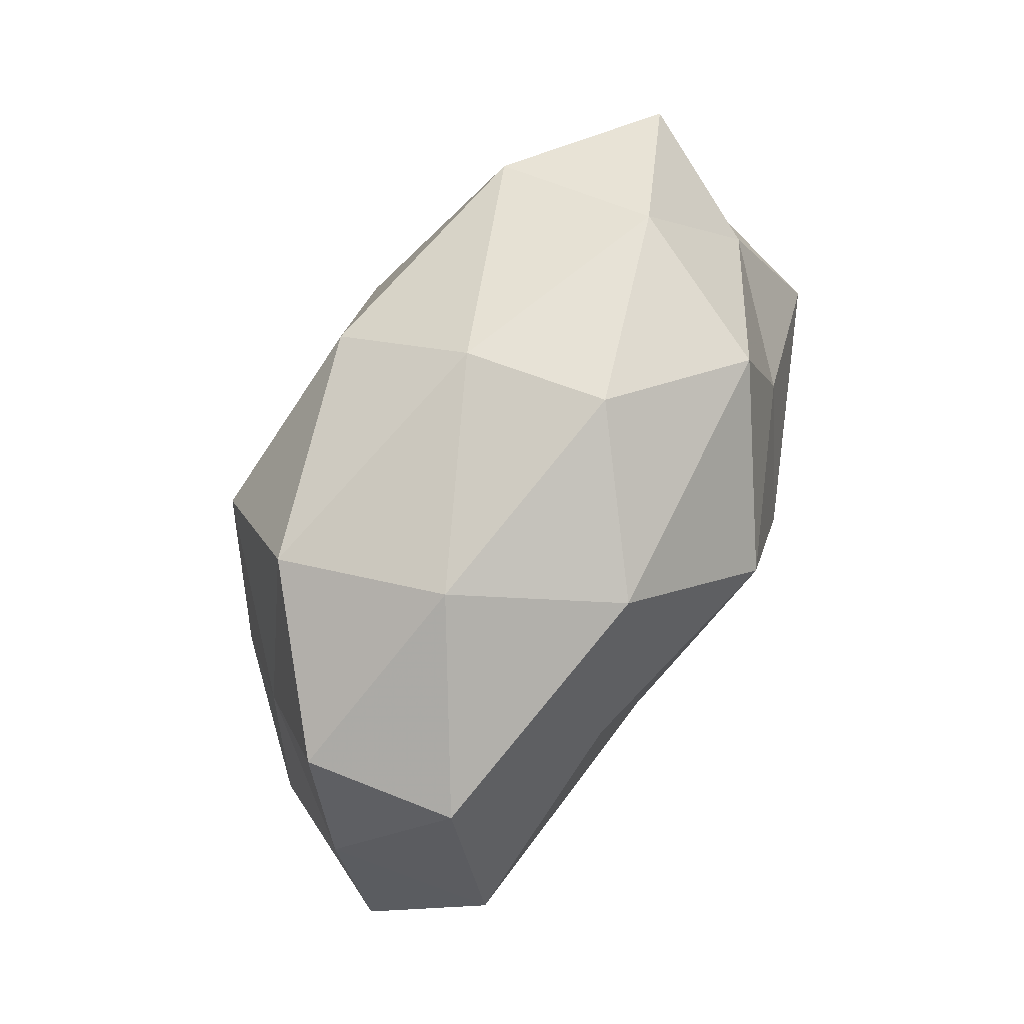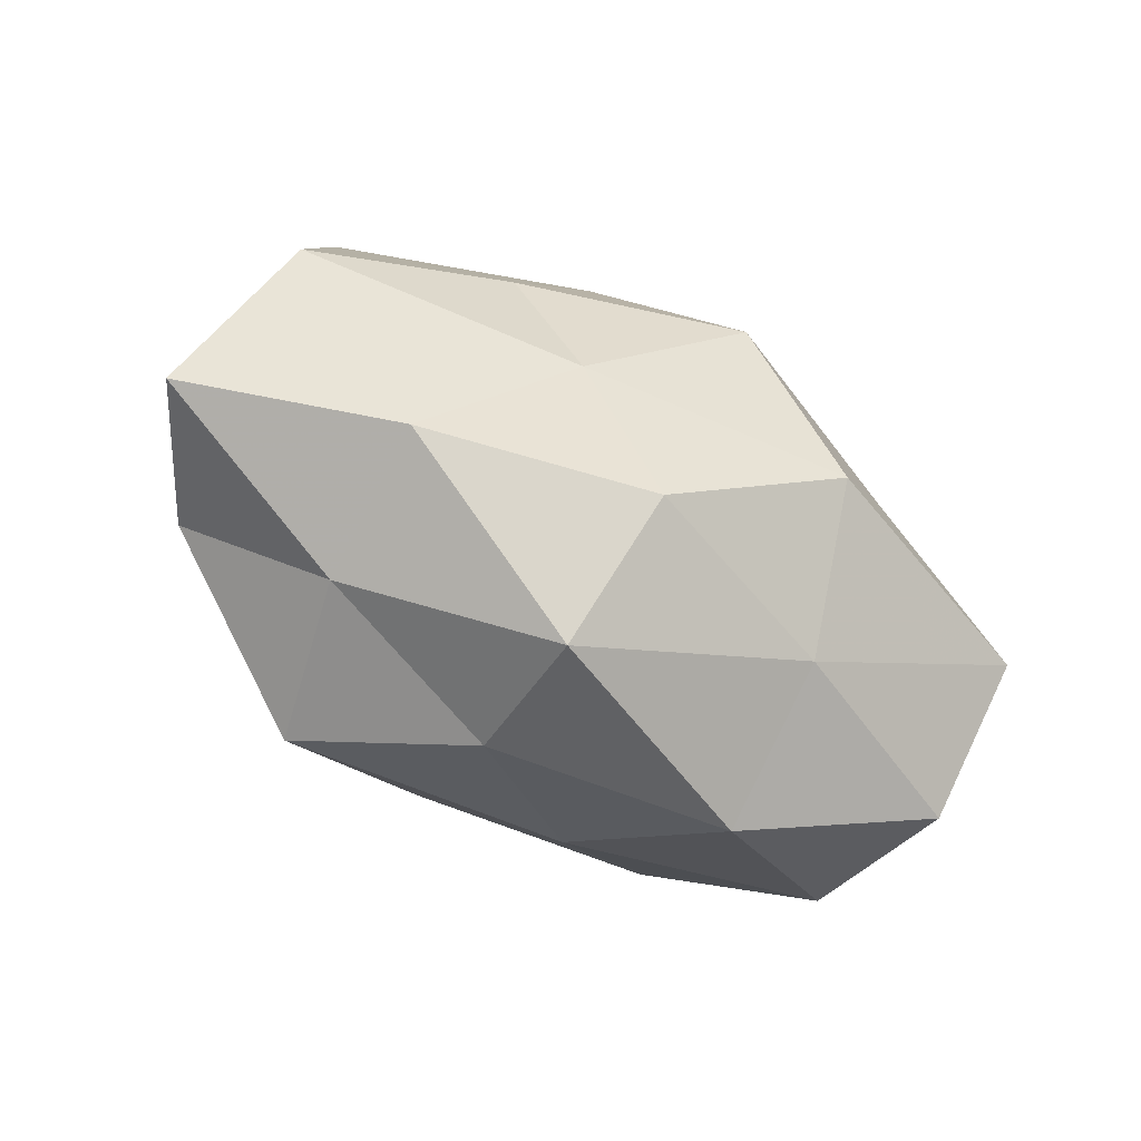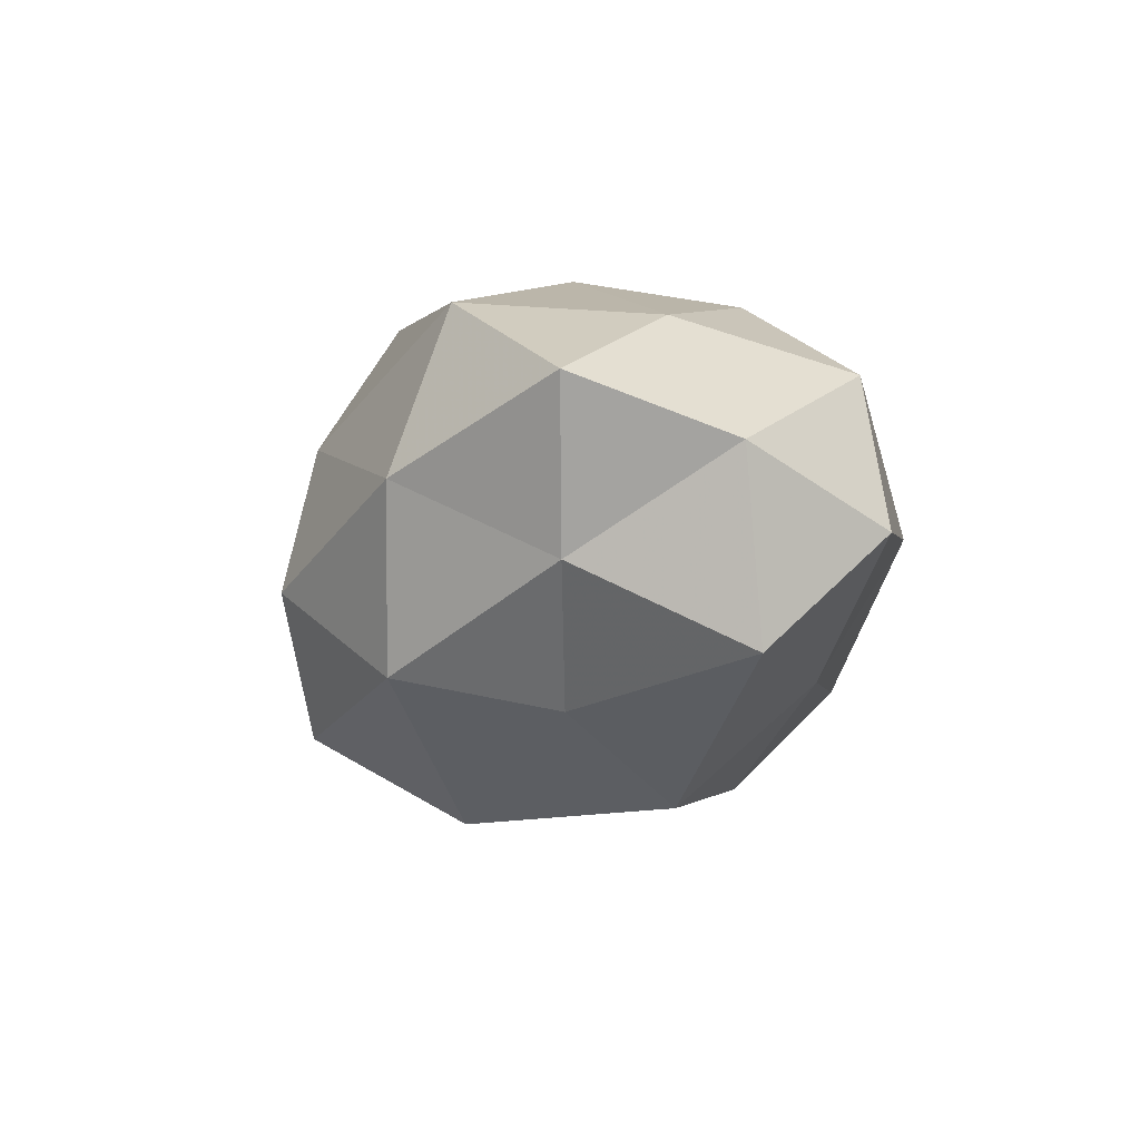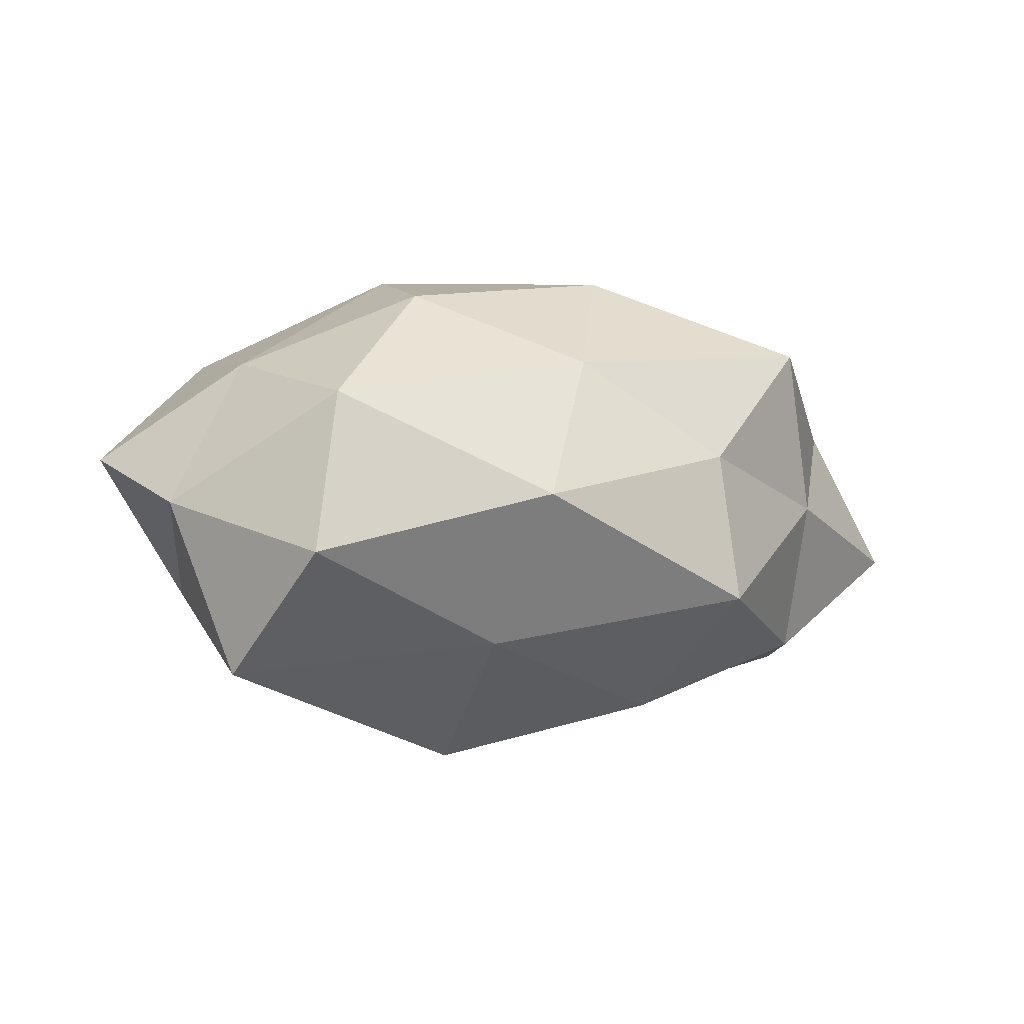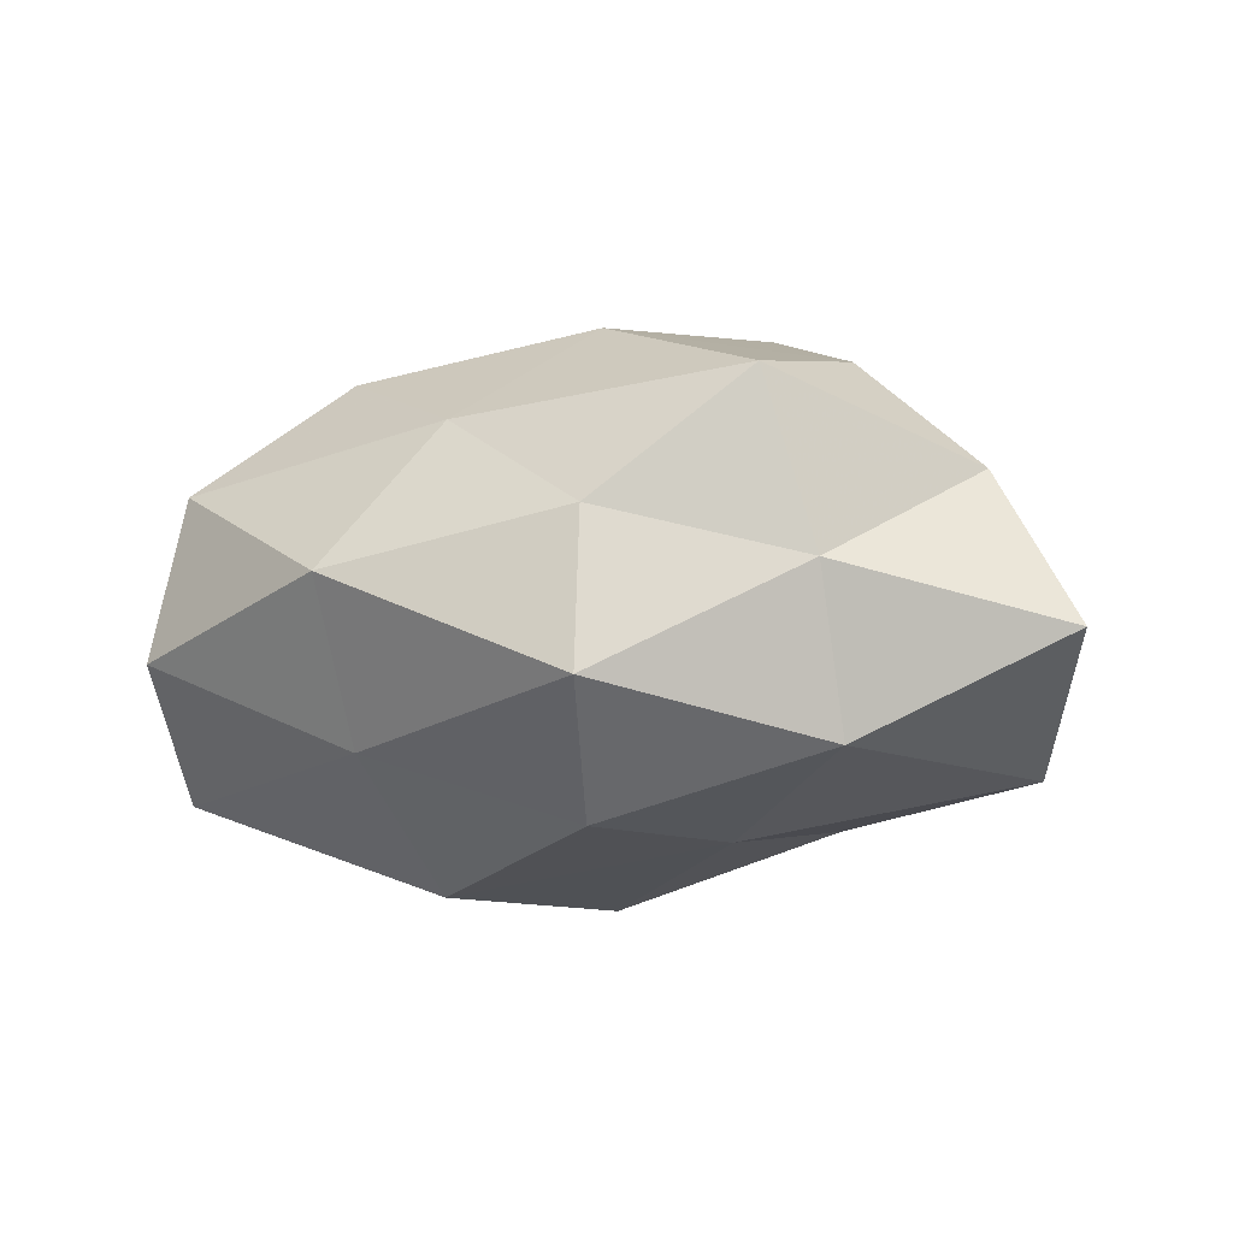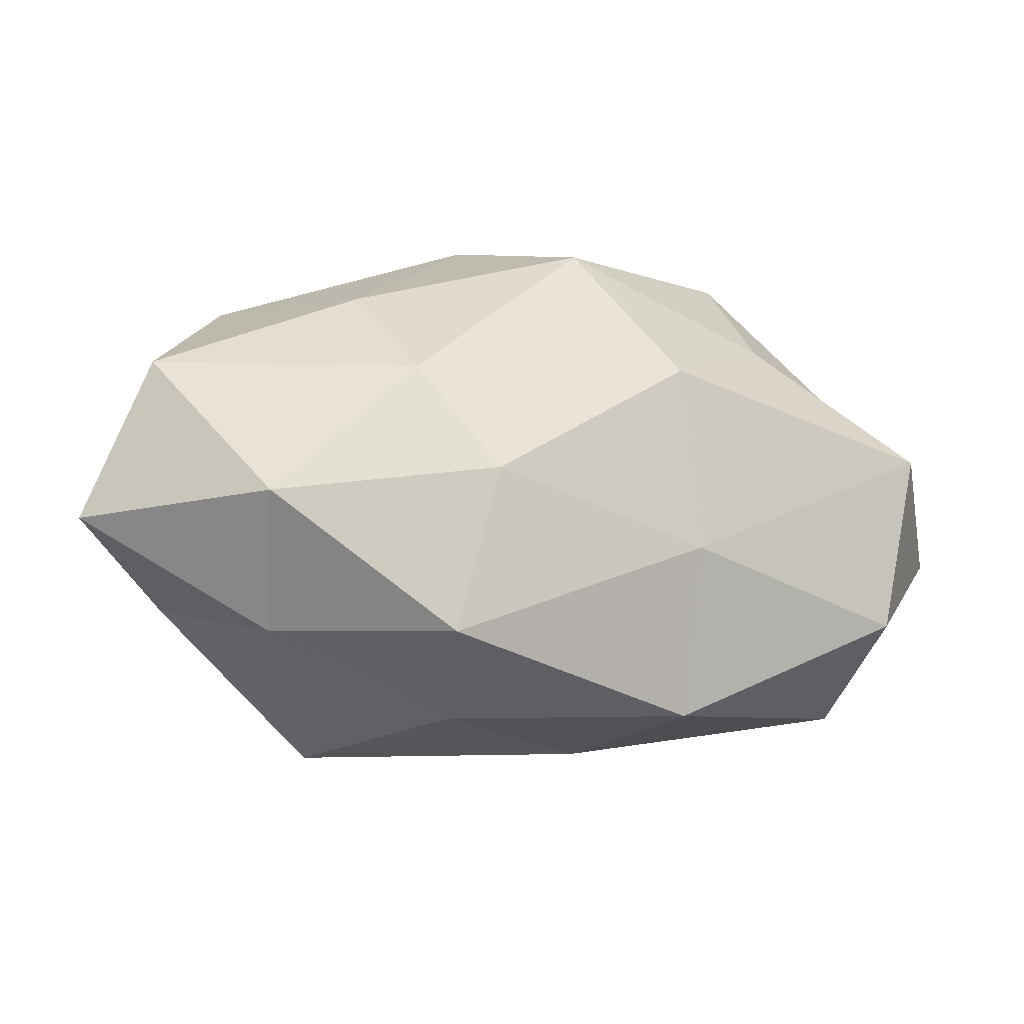
<metadata>
{"format":"obj","ext":"obj","renderer":"f3d","projection":"perspective","resolution":1024,"background":"white","views":[{"elev":76.7,"azim":116.9,"up":"+Y"},{"elev":-57.0,"azim":147.9,"up":"+Y"},{"elev":-15.1,"azim":-103.6,"up":"+Z"},{"elev":-2.5,"azim":-37.8,"up":"+Z"},{"elev":-9.5,"azim":18.7,"up":"+Z"},{"elev":-49.3,"azim":173.6,"up":"+Y"}]}
</metadata>
<code>
v -0.03799 -0.0005169 0.01577
v 0.04741 0.00308 -0.0001406
v -0.01448 -0.007541 -0.02905
v -0.01813 -0.02199 -0.01579
v -0.04136 -0.02173 -0.00597
v -0.03786 -0.02041 0.01121
v 0.007982 -0.03057 0.005599
v -0.0216 0.02392 -0.01845
v 0.01893 0.0299 -0.0008504
v -0.007454 0.03305 -0.006808
v 0.005067 -0.02017 -0.02332
v -0.03931 0.01049 -0.01019
v -0.02275 -0.01311 0.02352
v 0.0084 -0.03331 -0.0108
v 0.03912 0.01906 -0.01164
v -0.006373 0.02954 0.009513
v 0.05164 -0.01457 -0.005847
v -0.03123 0.02595 -0.0009567
v 0.04508 -0.0007599 -0.01858
v -0.007694 -0.02483 0.01598
v 0.035 0.004996 0.01448
v -0.04874 0.0129 0.005207
v 0.02396 -0.0262 0.01873
v -0.04918 -0.004594 -0.0003439
v 0.0103 0.02693 -0.01871
v -0.01819 -0.03234 0.0003961
v 0.04082 0.01947 0.005222
v -0.004007 0.0206 0.02485
v 0.02872 -0.008601 0.0227
v -0.04312 -0.007824 -0.01905
v 0.02215 0.01076 -0.02194
v -0.01581 0.003584 0.02762
v 0.01659 0.006587 0.02985
v 0.02987 -0.01918 -0.01647
v -0.02565 0.006878 -0.02184
v 0.04253 -0.01225 0.01016
v -0.03148 0.01985 0.01769
v 0.01481 -0.004223 -0.02398
v -0.002788 0.01221 -0.02967
v 0.02895 -0.02411 0.0003953
v 0.004006 -0.01266 0.02736
v 0.02291 0.02451 0.01807
f 3 11 4
f 13 1 6
f 14 4 11
f 9 10 16
f 10 8 18
f 8 12 18
f 18 16 10
f 15 2 19
f 19 2 17
f 13 6 20
f 18 12 22
f 20 7 23
f 1 24 6
f 6 24 5
f 1 22 24
f 24 22 12
f 25 8 10
f 25 10 9
f 25 9 15
f 26 5 4
f 6 5 26
f 26 4 14
f 7 26 14
f 6 26 20
f 20 26 7
f 15 27 2
f 15 9 27
f 2 27 21
f 3 4 30
f 30 4 5
f 5 24 30
f 24 12 30
f 31 15 19
f 31 25 15
f 13 32 1
f 33 29 21
f 32 33 28
f 11 34 14
f 19 17 34
f 8 35 12
f 35 3 30
f 30 12 35
f 17 2 36
f 2 21 36
f 36 21 29
f 29 23 36
f 37 16 18
f 1 37 22
f 22 37 18
f 37 28 16
f 32 37 1
f 32 28 37
f 38 11 3
f 31 19 38
f 38 34 11
f 19 34 38
f 39 8 25
f 31 39 25
f 39 3 35
f 39 35 8
f 38 3 39
f 31 38 39
f 14 40 7
f 23 7 40
f 34 40 14
f 34 17 40
f 36 40 17
f 23 40 36
f 13 20 41
f 20 23 41
f 41 23 29
f 13 41 32
f 41 29 33
f 41 33 32
f 9 16 42
f 27 9 42
f 42 21 27
f 42 16 28
f 33 21 42
f 28 33 42

</code>
